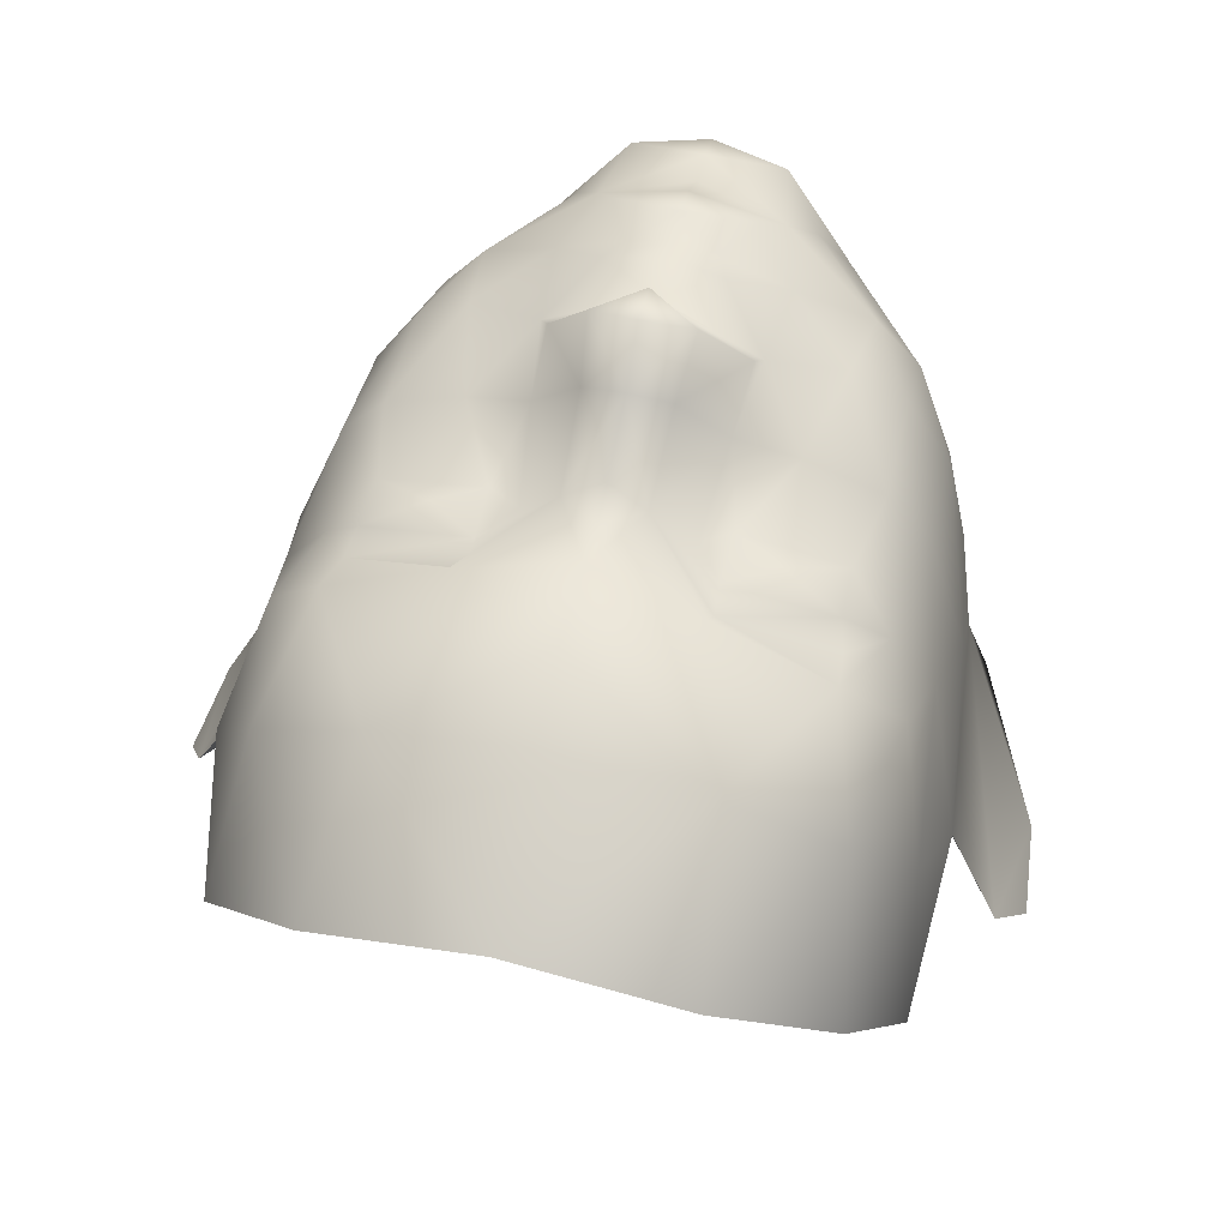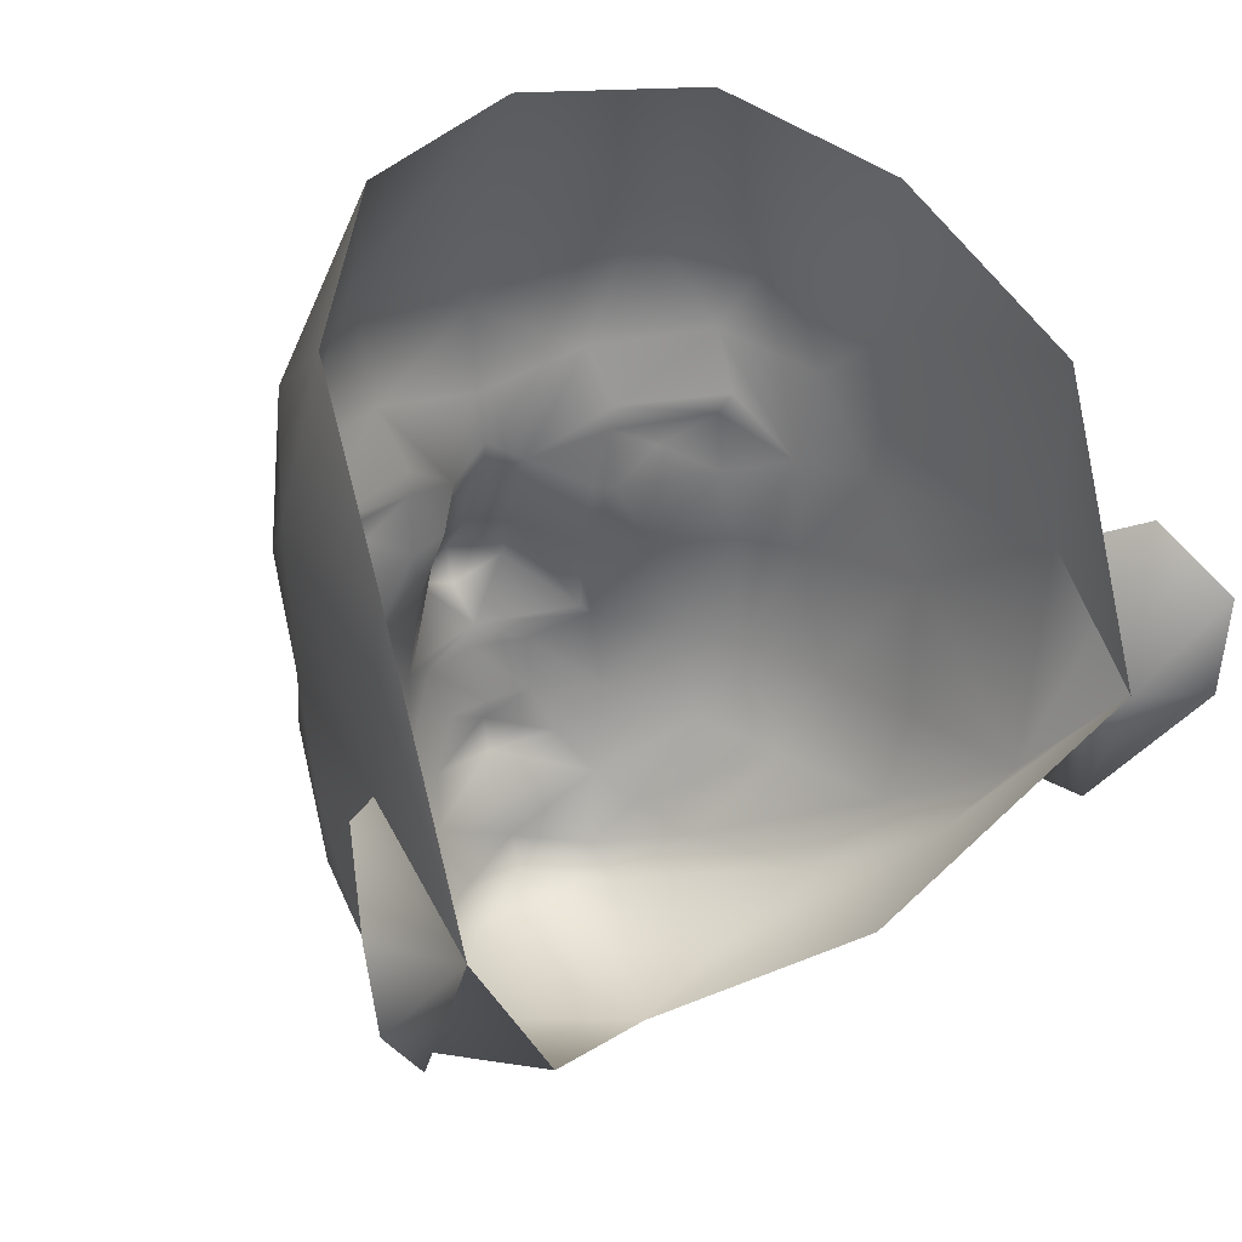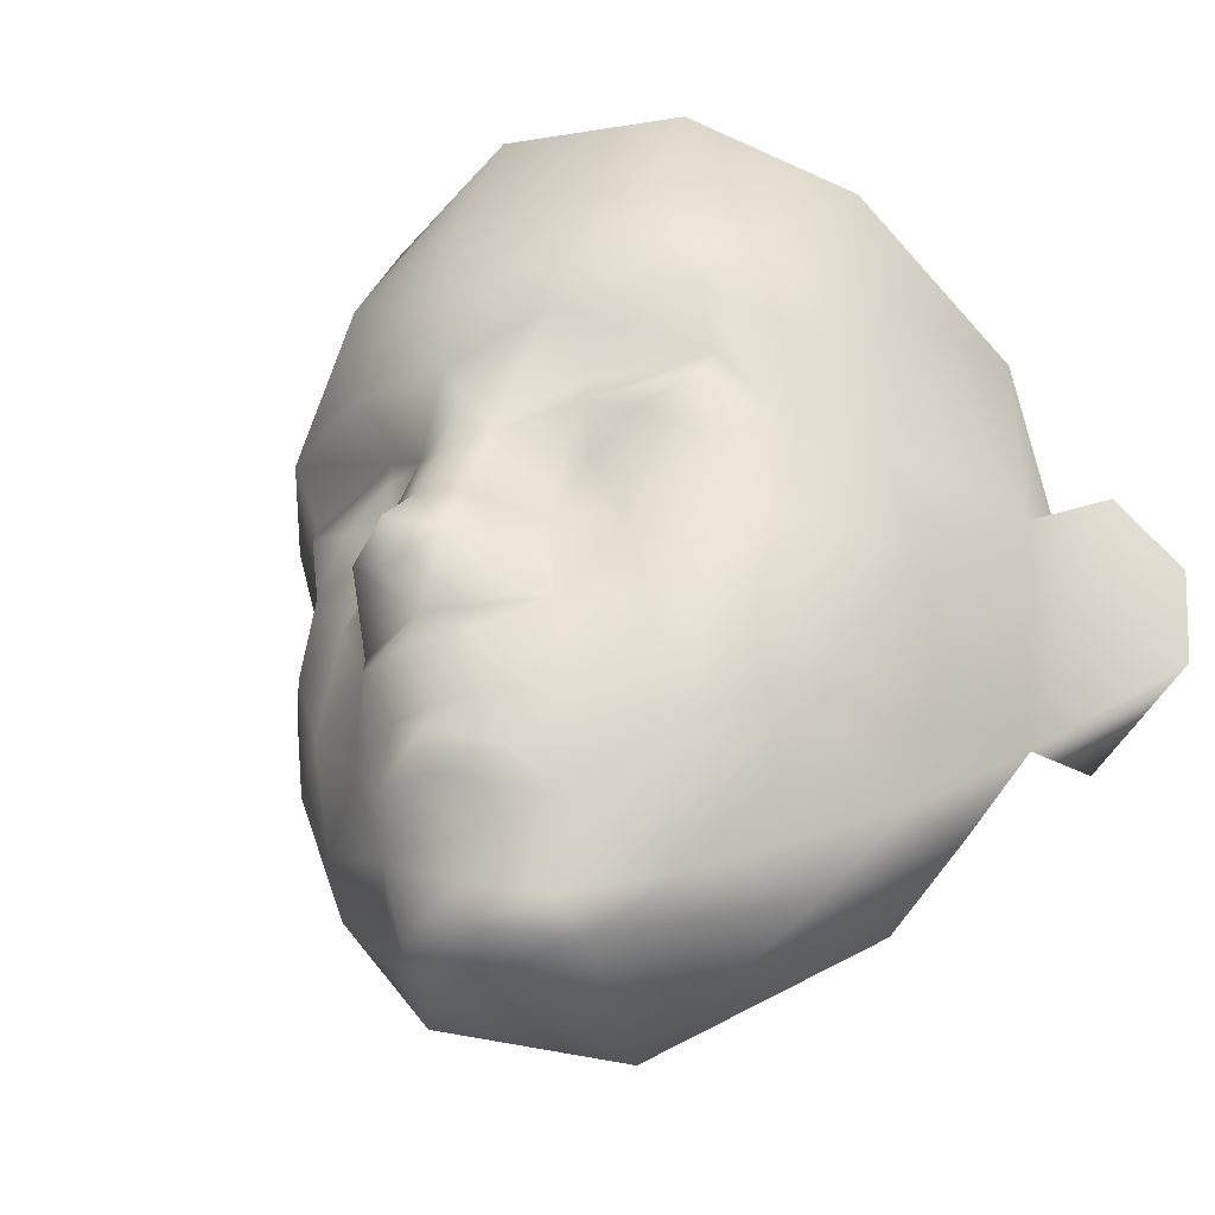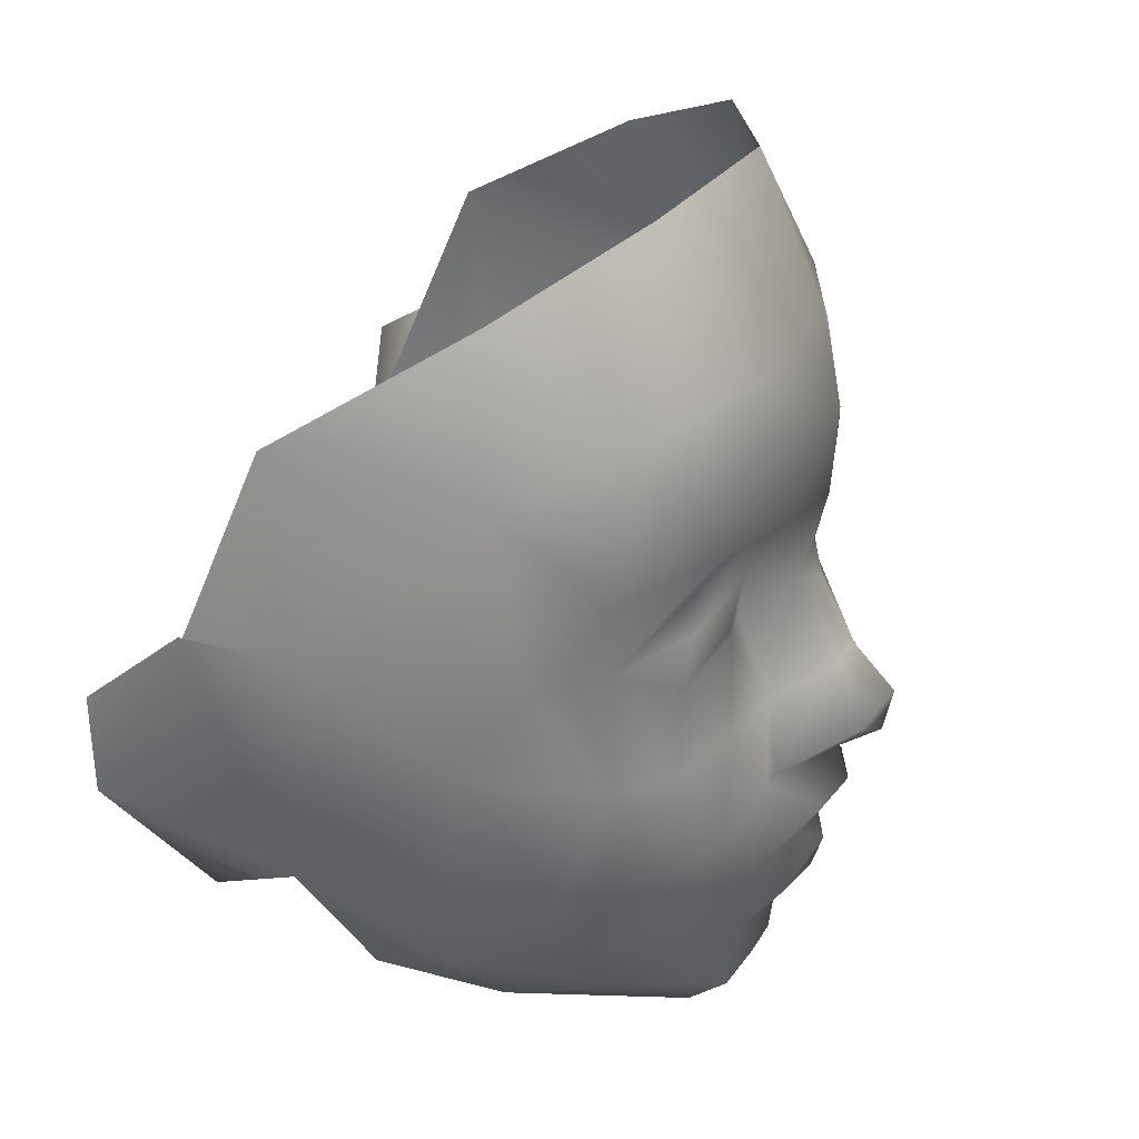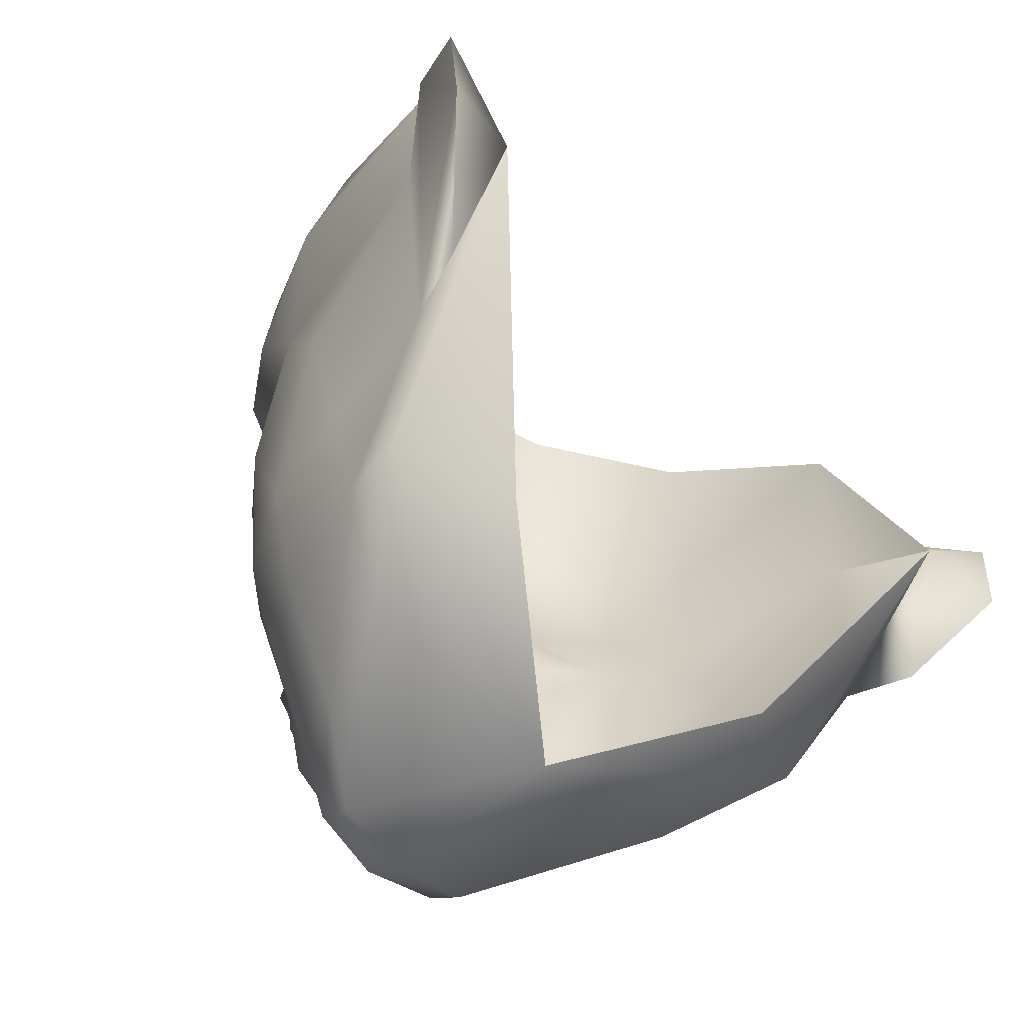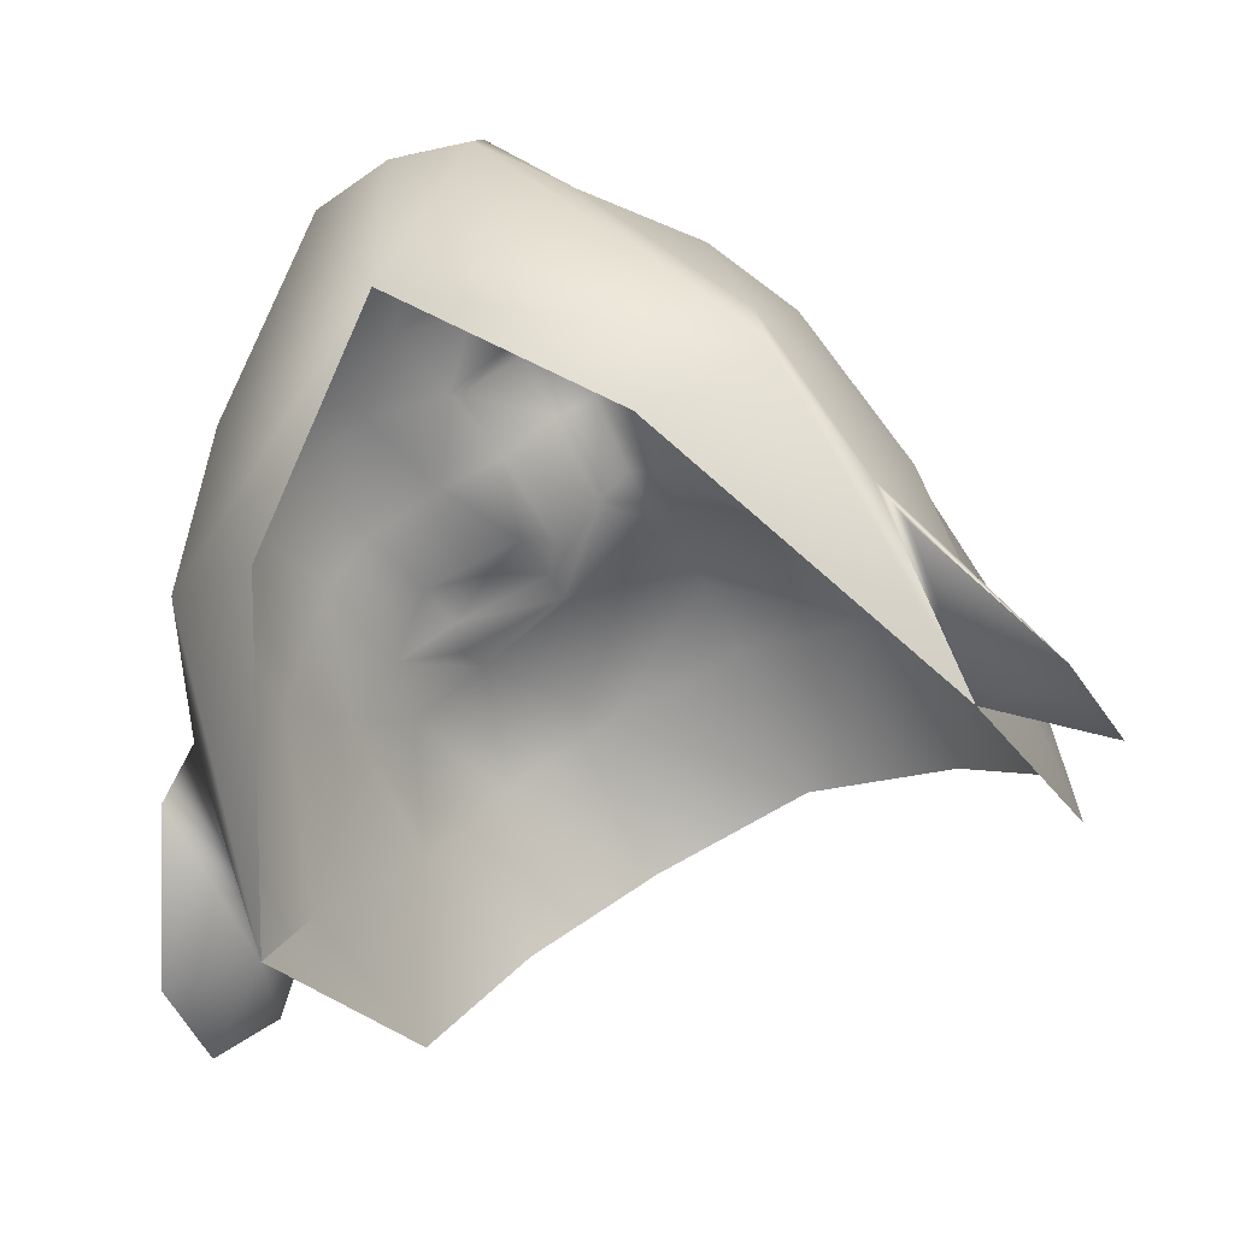
<metadata>
{"format":"obj","ext":"obj","renderer":"f3d","projection":"perspective","resolution":1024,"background":"white","views":[{"elev":57.6,"azim":-167.2,"up":"+Z"},{"elev":34.5,"azim":147.8,"up":"+Y"},{"elev":-35.1,"azim":35.0,"up":"+Y"},{"elev":27.2,"azim":-76.4,"up":"+Y"},{"elev":-54.1,"azim":133.1,"up":"+Y"},{"elev":-49.0,"azim":26.9,"up":"+Z"}]}
</metadata>
<code>
g mesh00
v 2.493 -1.128 11.08
v 1.011 -1.008 11.83
v 1.53 -2.259 11.62
v 0 0.7331 12.47
v 1.103 1.865 13.13
v 0 1.294 13.42
v 7.744 5.749 2.347
v 7.191 3.096 5.857
v 7.254 0.3593 2.272
v 0 -5.635 5.407
v 3.99 -2.844 2.512
v 6.429 -2.063 3.732
v 7.544 3.837 -0.5504
v 7.544 3.837 -0.5504
v 7.803 0.3466 0.7901
v 7.254 0.3593 2.272
v 6.772 0.07239 5.343
v 6.222 -0.06581 7.702
v 6.119 -2.057 5.305
v 2.301 0.906 11.28
v 3.958 0.2865 10.63
v 1.753 -5.335 9.587
v 4.567 -3.811 6.033
v 3.37 -4.025 8.591
v 5.23 -2.103 8.044
v 2.021 -3.054 10.74
v 4.203 -1.79 9.742
v -7.191 3.096 5.857
v -6.222 -0.06581 7.702
v -6.138 2.657 8.782
v -7.254 0.3593 2.272
v -7.544 3.837 -0.5504
v -6.429 -2.063 3.732
v -3.99 -2.844 2.512
v -7.254 0.3593 2.272
v -7.803 0.3466 0.7901
v -7.544 3.837 -0.5504
v 0 -1.703 12.25
v -1.53 -2.259 11.62
v 0 -2.465 11.99
v -2.021 -3.054 10.74
v 0 -3.434 11.19
v 0 -1.099 12.04
v 0 -0.05791 12.74
v -1.011 -1.008 11.83
v -1.248 -0.06537 12.4
v -2.493 -1.128 11.08
v 6.138 2.657 8.782
v 0 -5.575 9.838
v 1.248 -0.06537 12.4
v 2.116 1.082 11.43
v 0 2.29 13.64
v -1.103 1.865 13.13
v -2.116 1.082 11.43
v -2.301 0.906 11.28
v -6.119 -2.057 5.305
v -4.567 -3.811 6.033
v -3.37 -4.025 8.591
v -1.753 -5.335 9.587
v -1.697 -4.824 10.44
v 0 -5.056 10.71
v 0 -4.292 11.07
v 1.697 -4.824 10.44
v 2.615 -3.651 9.901
v -5.23 -2.103 8.044
v -2.615 -3.651 9.901
v -4.203 -1.79 9.742
v -6.772 0.07239 5.343
v -7.744 5.749 2.347
v -3.958 0.2865 10.63
f 1 2 3
f 4 5 6
f 7 8 9
f 10 11 12
f 12 11 13
f 12 13 9
f 14 15 16
f 17 18 19
f 20 1 21
f 22 23 24
f 24 23 19
f 24 19 25
f 25 19 18
f 3 26 1
f 1 26 27
f 1 27 21
f 28 29 30
f 31 32 33
f 33 32 34
f 33 34 10
f 35 36 37
f 38 39 40
f 40 39 41
f 40 41 42
f 43 44 45
f 45 44 46
f 45 46 47
f 48 18 8
f 8 18 17
f 8 17 9
f 9 17 19
f 9 19 12
f 12 19 23
f 12 23 10
f 10 23 22
f 10 22 49
f 2 1 50
f 50 1 20
f 50 20 4
f 4 20 51
f 4 51 5
f 5 52 6
f 6 52 53
f 6 53 4
f 4 53 54
f 4 54 55
f 56 57 58
f 58 57 59
f 58 59 60
f 60 59 61
f 60 61 62
f 62 61 63
f 62 63 26
f 26 63 64
f 26 64 27
f 65 66 67
f 67 66 41
f 67 41 47
f 47 41 39
f 47 39 45
f 45 39 38
f 45 38 43
f 68 31 56
f 56 31 33
f 56 33 57
f 57 33 10
f 57 10 59
f 59 10 49
f 59 49 61
f 61 49 22
f 61 22 63
f 63 22 24
f 63 24 64
f 64 24 25
f 64 25 27
f 69 31 28
f 28 31 68
f 28 68 29
f 29 68 56
f 29 56 65
f 65 56 58
f 65 58 66
f 66 58 60
f 66 60 41
f 41 60 62
f 41 62 42
f 42 62 26
f 42 26 40
f 40 26 3
f 40 3 38
f 38 3 2
f 38 2 43
f 43 2 50
f 43 50 44
f 44 50 4
f 44 4 46
f 46 4 55
f 46 55 47
f 47 55 70
f 47 70 67
v 2.116 1.082 11.43
v 0.9365 3.186 12.41
v 1.103 1.865 13.13
v 6.813 5.079 7.21
v 6.138 2.657 8.782
v 7.191 3.096 5.857
v -6.813 5.079 7.21
v -7.744 5.749 2.347
v -7.191 3.096 5.857
v 3.431 2.663 10.65
v 2.485 4.557 10.46
v 2.027 2.857 11.2
v 9.493 3.339 -0.9046
v 9.701 5.572 -0.8701
v 8.987 6.722 0.8089
v 2.462 6.557 10.52
v 4.985 6.41 9.83
v 2.484 7.421 11.82
v 7.744 5.749 2.347
v 8.987 6.722 0.8089
v 7.544 3.837 -0.5504
v 9.701 5.572 -0.8701
v 9.493 3.339 -0.9046
v 7.803 0.3466 0.7901
v 3.546 5.211 10.57
v 4.813 4.478 9.912
v 5.186 2.624 9.881
v 2.43 5.902 10.64
v 0.8704 5.203 11.58
v 1.797 4.855 10.39
v 7.744 5.749 2.347
v 7.181 8.992 6.621
v 6.428 6.99 8.757
v 5.832 10.22 9.214
v 4.203 -1.79 9.742
v 5.23 -2.103 8.044
v 5.184 0.008336 9.553
v 6.222 -0.06581 7.702
v 7.803 0.3466 0.7901
v 7.254 0.3593 2.272
v 7.744 5.749 2.347
v 0 5.807 11.75
v -0.8704 5.203 11.58
v 0 4.929 11.93
v 0 8.873 12.16
v 0 10.86 11.8
v -3.342 10.74 11
v 3.342 10.74 11
v 5.08 7.611 10.58
v 5.809 5.087 8.588
v -7.254 0.3593 2.272
v -7.744 5.749 2.347
v -8.987 6.722 0.8089
v -2.43 5.902 10.64
v -2.462 6.557 10.52
v -7.803 0.3466 0.7901
v -9.493 3.339 -0.9046
v -7.544 3.837 -0.5504
v -9.702 5.572 -0.8701
v -8.987 6.722 0.8089
v -7.744 5.749 2.347
v 0 2.29 13.64
v 0 3.357 12.71
v -1.103 1.865 13.13
v -0.9365 3.186 12.41
v -2.116 1.082 11.43
v -3.546 5.211 10.57
v -4.833 5.818 10.14
v -4.985 6.41 9.83
v -5.186 2.624 9.881
v -3.958 0.2865 10.63
v -3.431 2.663 10.65
v -2.301 0.906 11.28
v -2.027 2.857 11.2
v -6.138 2.657 8.782
v -6.222 -0.06581 7.702
v -5.184 0.008336 9.553
v -5.23 -2.103 8.044
v -4.203 -1.79 9.742
v -7.803 0.3466 0.7901
v -9.493 3.339 -0.9046
v -9.702 5.572 -0.8701
v -5.809 5.087 8.588
v -5.08 7.611 10.58
v -6.428 6.99 8.757
v 3.854 14.06 9.007
v 6.389 12.58 6.225
v 7.535 10.14 2.083
v 7.544 3.837 -0.5504
v 2.301 0.906 11.28
v 3.958 0.2865 10.63
v -4.813 4.478 9.912
v -2.485 4.557 10.46
v -1.797 4.855 10.39
v 0 14.38 10.29
v 4.833 5.818 10.14
v -7.544 3.837 -0.5504
v -7.535 10.14 2.083
v -7.181 8.992 6.621
v -6.389 12.58 6.225
v -5.832 10.22 9.214
v -3.854 14.06 9.007
v -2.484 7.421 11.7
v 0 6.892 12.02
f 71 72 73
f 74 75 76
f 77 78 79
f 80 81 82
f 83 84 85
f 86 87 88
f 89 90 91
f 90 92 91
f 91 92 93
f 91 93 94
f 95 81 96
f 96 81 80
f 96 80 97
f 98 99 100
f 76 101 74
f 74 101 102
f 74 102 103
f 103 102 104
f 105 106 107
f 107 106 108
f 107 108 75
f 109 83 110
f 110 83 85
f 110 85 111
f 112 113 114
f 115 116 117
f 118 88 119
f 119 88 87
f 119 87 120
f 121 122 123
f 124 113 125
f 126 127 128
f 127 129 128
f 128 129 130
f 128 130 131
f 132 133 134
f 134 133 135
f 134 135 136
f 137 124 138
f 138 124 125
f 138 125 139
f 140 141 142
f 142 141 143
f 142 143 144
f 145 77 79
f 145 146 147
f 147 146 148
f 147 148 149
f 150 121 151
f 151 121 123
f 151 123 152
f 153 154 155
f 156 104 157
f 157 104 102
f 157 102 158
f 158 102 101
f 158 101 159
f 72 71 82
f 82 71 160
f 82 160 80
f 80 160 161
f 80 161 97
f 153 140 162
f 162 140 142
f 162 142 163
f 163 142 144
f 163 144 164
f 75 74 120
f 120 74 103
f 120 103 119
f 119 103 104
f 119 104 118
f 118 104 156
f 118 156 165
f 155 77 153
f 153 77 145
f 153 145 140
f 140 145 147
f 140 147 141
f 141 147 149
f 132 73 133
f 133 73 72
f 133 72 99
f 99 72 82
f 99 82 100
f 100 82 81
f 100 81 98
f 98 81 95
f 98 95 166
f 166 95 96
f 167 78 168
f 168 78 169
f 168 169 170
f 170 169 171
f 170 171 172
f 172 171 117
f 172 117 165
f 165 117 116
f 165 116 118
f 118 116 115
f 118 115 88
f 78 77 169
f 169 77 155
f 169 155 171
f 171 155 154
f 171 154 117
f 117 154 173
f 117 173 115
f 115 173 174
f 115 174 88
f 88 174 99
f 88 99 86
f 86 99 98
f 86 98 87
f 87 98 166
f 87 166 120
f 120 166 96
f 120 96 75
f 75 96 97
f 75 97 107
f 107 97 161
f 107 161 105
f 144 113 164
f 164 113 124
f 164 124 163
f 163 124 137
f 163 137 162
f 162 137 138
f 162 138 153
f 153 138 139
f 153 139 154
f 154 139 125
f 154 125 173
f 173 125 113
f 173 113 174
f 174 113 112
f 174 112 99
f 99 112 114
f 99 114 133
f 133 114 113
f 133 113 135
f 135 113 144
f 135 144 136
f 136 144 143

</code>
